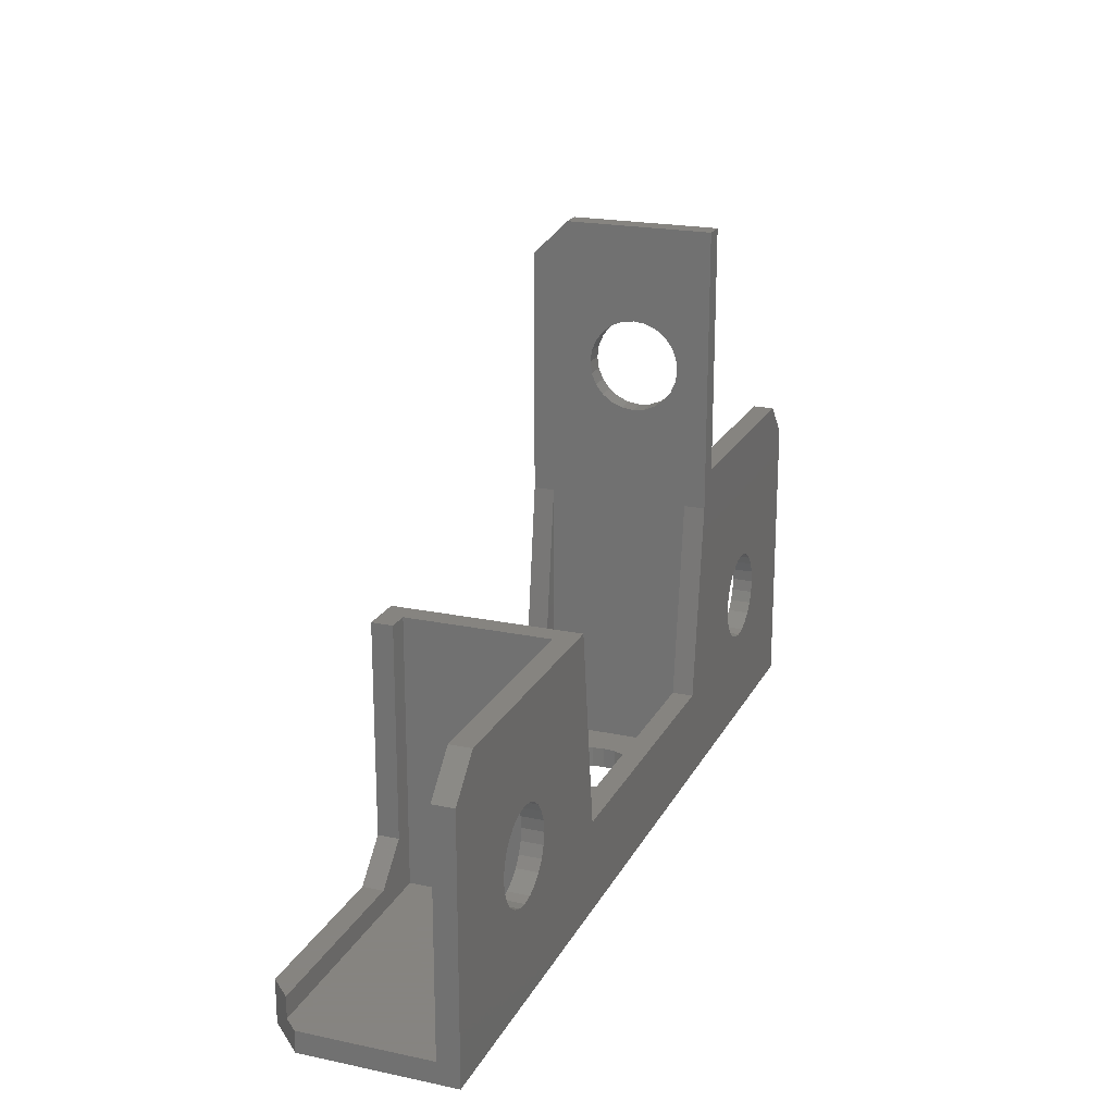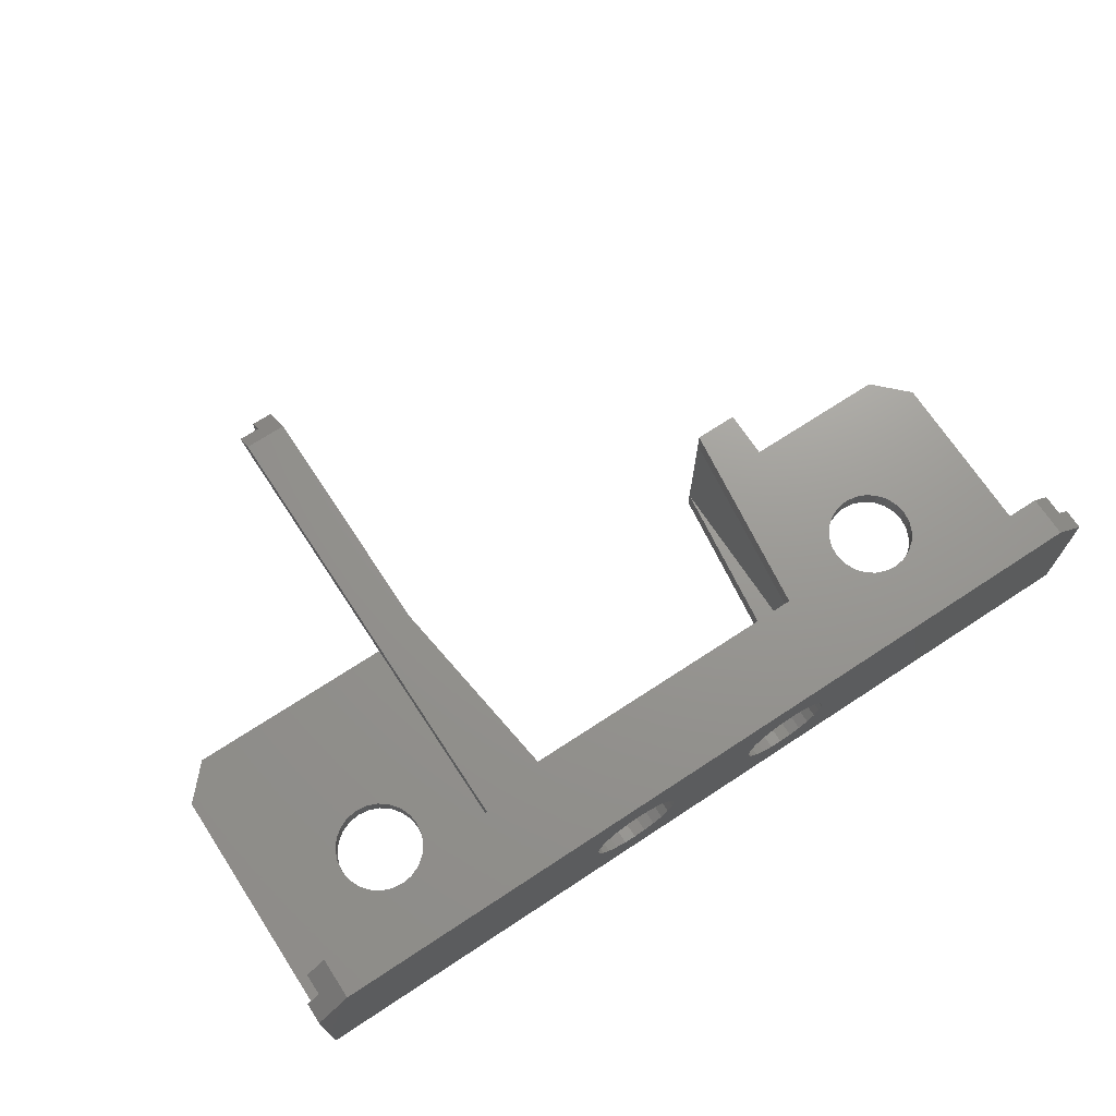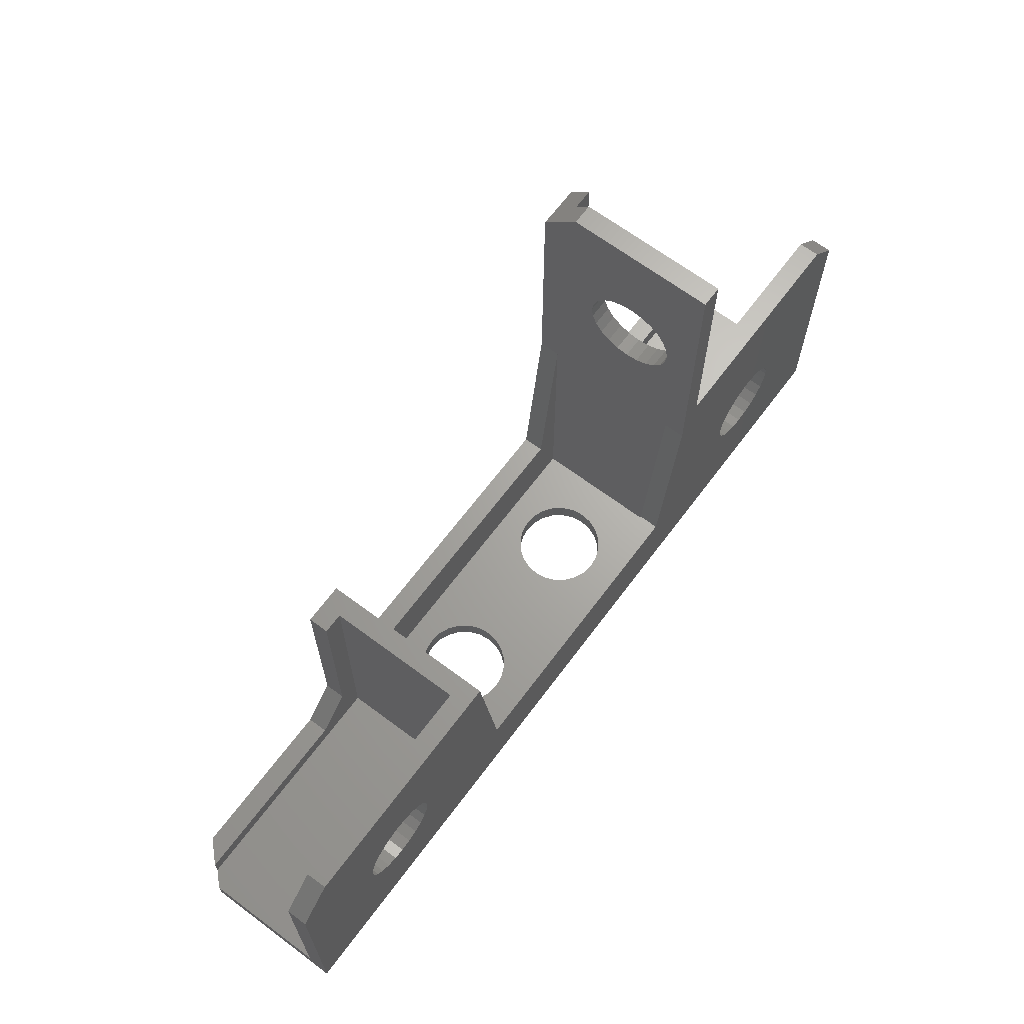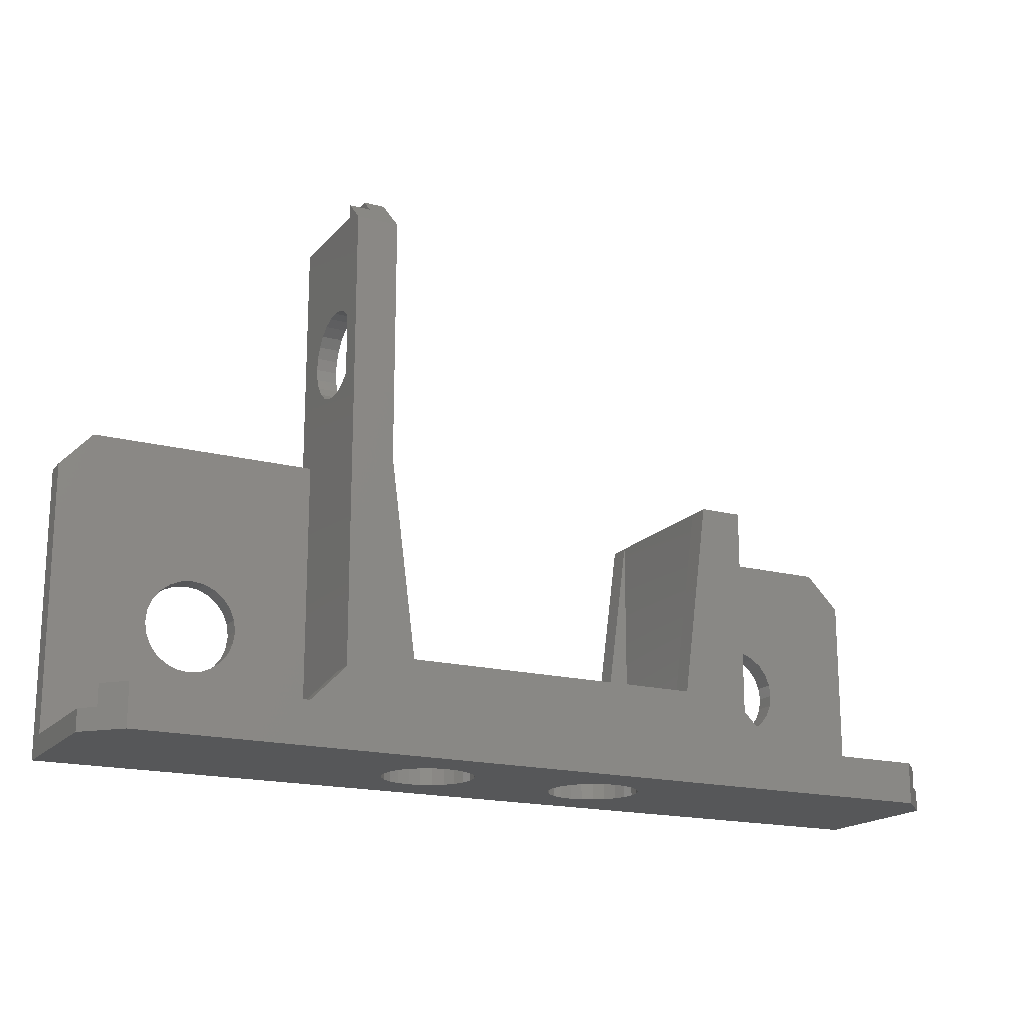
<metadata>
{"format":"stl","ext":"stl","renderer":"f3d","projection":"perspective","resolution":1024,"background":"white","views":[{"elev":20.6,"azim":110.9,"up":"+Y"},{"elev":70.2,"azim":-33.3,"up":"+Z"},{"elev":66.6,"azim":126.8,"up":"+Y"},{"elev":-17.7,"azim":-27.2,"up":"+Y"}]}
</metadata>
<code>
# stl→obj: 311 verts, 638 faces
v 501.7 259.1 46
v 449.8 259.1 52.5
v 371.7 259.1 46
v 451.5 259.1 52.72
v 501.7 259.1 67.09
v 453 259.1 53.37
v 454.4 259.1 54.4
v 455.4 259.1 55.75
v 456.1 259.1 57.32
v 456.3 259.1 59
v 456.1 259.1 60.68
v 455.4 259.1 62.25
v 454.4 259.1 63.6
v 453 259.1 64.63
v 451.5 259.1 65.28
v 449.8 259.1 65.5
v 423.6 259.1 65.5
v 422 259.1 52.72
v 371.7 259.1 67.09
v 423.6 259.1 52.5
v 420.4 259.1 53.37
v 419 259.1 54.4
v 418 259.1 55.75
v 417.4 259.1 57.32
v 417.1 259.1 59
v 417.4 259.1 60.68
v 418 259.1 62.25
v 419 259.1 63.6
v 420.4 259.1 64.63
v 422 259.1 65.28
v 496.7 259.1 72.09
v 376.7 259.1 72.09
v 448.1 259.1 52.72
v 425.3 259.1 52.72
v 446.5 259.1 53.37
v 426.9 259.1 53.37
v 445.2 259.1 54.4
v 428.2 259.1 54.4
v 444.2 259.1 55.75
v 429.3 259.1 55.75
v 443.5 259.1 57.32
v 429.9 259.1 57.32
v 443.3 259.1 59
v 430.1 259.1 59
v 443.5 259.1 60.68
v 429.9 259.1 60.68
v 444.2 259.1 62.25
v 429.3 259.1 62.25
v 445.2 259.1 63.6
v 428.2 259.1 63.6
v 446.5 259.1 64.63
v 426.9 259.1 64.63
v 448.1 259.1 65.28
v 425.3 259.1 65.28
v 371.7 299.9 49
v 371.7 299.9 46
v 371.7 262.1 49
v 371.7 262.1 67.09
v 496.7 299.9 49
v 488 280.8 49
v 488.2 279.1 49
v 487.3 282.4 49
v 486.3 283.7 49
v 485 284.8 49
v 464.7 299.9 49
v 483.4 285.4 49
v 481.7 285.6 49
v 480 285.4 49
v 478.5 284.8 49
v 477.1 283.7 49
v 476.1 282.4 49
v 475.4 280.8 49
v 475.2 279.1 49
v 501.7 262.1 49
v 501.7 294.9 49
v 488 277.5 49
v 487.3 275.9 49
v 486.3 274.5 49
v 485 273.5 49
v 464.7 262.1 49
v 483.4 272.9 49
v 481.7 272.6 49
v 480 272.9 49
v 478.5 273.5 49
v 477.1 274.5 49
v 476.1 275.9 49
v 475.4 277.5 49
v 408.7 304.9 49
v 397.3 282.4 49
v 408.7 262.1 49
v 396.3 283.7 49
v 376.3 304.9 49
v 398 280.8 49
v 398.2 279.1 49
v 395 284.8 49
v 393.4 285.4 49
v 391.7 285.6 49
v 390 285.4 49
v 388.5 284.8 49
v 387.1 283.7 49
v 386.1 282.4 49
v 385.4 280.8 49
v 385.2 279.1 49
v 395 273.5 49
v 396.3 274.5 49
v 397.3 275.9 49
v 398 277.5 49
v 393.4 272.9 49
v 391.7 272.6 49
v 390 272.9 49
v 388.5 273.5 49
v 387.1 274.5 49
v 386.1 275.9 49
v 385.4 277.5 49
v 411.7 334.9 72.09
v 411.7 326.2 58.68
v 411.7 326.4 57
v 411.7 325.6 60.25
v 411.7 324.5 61.6
v 411.7 323.2 62.63
v 411.7 321.6 63.28
v 411.7 299.9 72.09
v 411.7 319.9 63.5
v 411.7 318.3 63.28
v 411.7 316.7 62.63
v 411.7 315.3 61.6
v 411.7 314.3 60.25
v 411.7 313.7 58.68
v 411.7 313.4 57
v 411.7 262.1 69.09
v 411.7 299.9 49
v 411.7 299.9 69.09
v 411.7 262.1 49
v 411.7 339.9 49
v 411.7 339.9 67.09
v 411.7 339.9 46
v 411.7 325.6 53.75
v 411.7 324.5 52.4
v 411.7 323.2 51.37
v 411.7 321.6 50.72
v 411.7 299.9 46
v 411.7 326.2 55.32
v 411.7 319.9 50.5
v 411.7 318.3 50.72
v 411.7 316.7 51.37
v 411.7 315.3 52.4
v 411.7 314.3 53.75
v 411.7 313.7 55.32
v 376.3 304.9 46
v 464.7 299.9 69.09
v 464.7 262.1 69.09
v 408.7 304.9 46
v 461.7 262.1 49
v 461.7 299.9 69.09
v 461.7 299.9 49
v 461.7 262.1 69.09
v 461.7 299.9 72.09
v 467.7 299.9 69.09
v 467.7 299.9 72.09
v 496.7 299.9 46
v 461.7 299.9 46
v 487.3 275.9 46
v 501.7 294.9 46
v 486.3 274.5 46
v 485 273.5 46
v 483.4 272.9 46
v 481.7 272.6 46
v 488 277.5 46
v 488.2 279.1 46
v 480 272.9 46
v 478.5 273.5 46
v 477.1 274.5 46
v 458 272.1 46
v 476.1 275.9 46
v 475.4 277.5 46
v 475.2 279.1 46
v 415.4 272.1 46
v 395 273.5 46
v 396.3 274.5 46
v 397.3 275.9 46
v 398 277.5 46
v 398.2 279.1 46
v 393.4 272.9 46
v 391.7 272.6 46
v 390 272.9 46
v 388.5 273.5 46
v 387.1 274.5 46
v 386.1 275.9 46
v 385.4 277.5 46
v 385.2 279.1 46
v 396.3 283.7 46
v 397.3 282.4 46
v 398 280.8 46
v 395 284.8 46
v 393.4 285.4 46
v 391.7 285.6 46
v 390 285.4 46
v 388.5 284.8 46
v 387.1 283.7 46
v 386.1 282.4 46
v 385.4 280.8 46
v 485 284.8 46
v 486.3 283.7 46
v 487.3 282.4 46
v 488 280.8 46
v 483.4 285.4 46
v 481.7 285.6 46
v 480 285.4 46
v 478.5 284.8 46
v 477.1 283.7 46
v 476.1 282.4 46
v 475.4 280.8 46
v 408.7 339.9 46
v 415.4 272.1 49
v 458 272.1 49
v 408.7 262.1 69.09
v 405.7 270.1 69.09
v 408.7 337.9 69.09
v 400.7 265.1 69.09
v 373.7 262.1 69.09
v 373.7 265.1 69.09
v 405.7 337.9 69.09
v 467.7 270.1 72.09
v 467.7 270.1 69.09
v 499.7 265.1 69.09
v 499.7 262.1 69.09
v 472.7 265.1 69.09
v 423.6 262.1 52.5
v 448.1 262.1 52.72
v 449.8 262.1 52.5
v 425.3 262.1 52.72
v 446.5 262.1 53.37
v 426.9 262.1 53.37
v 445.2 262.1 54.4
v 428.2 262.1 54.4
v 444.2 262.1 55.75
v 429.3 262.1 55.75
v 443.5 262.1 57.32
v 429.9 262.1 57.32
v 443.3 262.1 59
v 430.1 262.1 59
v 443.5 262.1 60.68
v 429.9 262.1 60.68
v 444.2 262.1 62.25
v 429.3 262.1 62.25
v 445.2 262.1 63.6
v 428.2 262.1 63.6
v 446.5 262.1 64.63
v 426.9 262.1 64.63
v 448.1 262.1 65.28
v 425.3 262.1 65.28
v 449.8 262.1 65.5
v 423.6 262.1 65.5
v 422 262.1 52.72
v 420.4 262.1 53.37
v 419 262.1 54.4
v 418 262.1 55.75
v 417.4 262.1 57.32
v 417.1 262.1 59
v 417.4 262.1 60.68
v 418 262.1 62.25
v 419 262.1 63.6
v 420.4 262.1 64.63
v 422 262.1 65.28
v 455.4 262.1 55.75
v 454.4 262.1 54.4
v 453 262.1 53.37
v 451.5 262.1 52.72
v 456.1 262.1 57.32
v 456.3 262.1 59
v 456.1 262.1 60.68
v 455.4 262.1 62.25
v 454.4 262.1 63.6
v 453 262.1 64.63
v 451.5 262.1 65.28
v 458 272.1 69.09
v 415.4 272.1 69.09
v 415.4 272.1 72.09
v 458 272.1 72.09
v 405.7 334.9 72.09
v 405.7 270.1 72.09
v 376.7 265.1 72.09
v 400.7 265.1 72.09
v 496.7 265.1 72.09
v 472.7 265.1 72.09
v 408.7 326.4 57
v 408.7 326.2 58.68
v 408.7 326.2 55.32
v 408.7 325.6 53.75
v 408.7 324.5 52.4
v 408.7 323.2 51.37
v 408.7 321.6 50.72
v 408.7 319.9 50.5
v 408.7 318.3 50.72
v 408.7 316.7 51.37
v 408.7 315.3 52.4
v 408.7 314.3 53.75
v 408.7 313.7 55.32
v 408.7 313.4 57
v 408.7 313.7 58.68
v 408.7 314.3 60.25
v 408.7 315.3 61.6
v 408.7 316.7 62.63
v 408.7 318.3 63.28
v 408.7 319.9 63.5
v 408.7 321.6 63.28
v 408.7 323.2 62.63
v 408.7 324.5 61.6
v 408.7 325.6 60.25
v 501.7 262.1 67.09
v 408.7 339.9 67.09
f 1 2 3
f 2 1 4
f 4 1 5
f 4 5 6
f 6 5 7
f 7 5 8
f 8 5 9
f 9 5 10
f 10 5 11
f 11 5 12
f 12 5 13
f 13 5 14
f 14 5 15
f 15 5 16
f 16 5 17
f 3 18 19
f 18 3 20
f 20 3 2
f 19 18 21
f 19 21 22
f 19 22 23
f 19 23 24
f 19 24 25
f 19 25 26
f 19 26 27
f 19 27 28
f 19 28 29
f 19 29 30
f 19 30 17
f 19 17 5
f 19 5 31
f 19 31 32
f 33 20 2
f 20 33 34
f 34 33 35
f 34 35 36
f 36 35 37
f 36 37 38
f 38 37 39
f 38 39 40
f 40 39 41
f 40 41 42
f 42 41 43
f 42 43 44
f 44 43 45
f 44 45 46
f 46 45 47
f 46 47 48
f 48 47 49
f 48 49 50
f 50 49 51
f 50 51 52
f 52 51 53
f 52 53 54
f 54 53 16
f 54 16 17
f 3 55 56
f 55 3 57
f 57 3 58
f 58 3 19
f 59 60 61
f 60 59 62
f 62 59 63
f 63 59 64
f 64 59 65
f 64 65 66
f 66 65 67
f 67 65 68
f 68 65 69
f 69 65 70
f 70 65 71
f 71 65 72
f 72 65 73
f 59 74 75
f 74 59 76
f 74 76 77
f 74 77 78
f 74 78 79
f 74 79 80
f 76 59 61
f 80 79 81
f 80 81 82
f 80 82 83
f 80 83 84
f 80 84 85
f 80 85 86
f 80 86 87
f 80 87 73
f 80 73 65
f 88 89 90
f 89 88 91
f 91 88 92
f 90 89 93
f 90 93 94
f 91 92 95
f 95 92 96
f 96 92 97
f 97 92 98
f 98 92 99
f 99 92 100
f 100 92 101
f 101 92 102
f 102 92 103
f 90 104 57
f 104 90 105
f 105 90 106
f 106 90 107
f 107 90 94
f 57 104 108
f 57 108 109
f 57 109 110
f 57 110 111
f 57 111 112
f 57 112 113
f 57 113 114
f 57 114 103
f 57 103 92
f 57 92 55
f 115 116 117
f 116 115 118
f 118 115 119
f 119 115 120
f 120 115 121
f 121 115 122
f 121 122 123
f 123 122 124
f 124 122 125
f 125 122 126
f 126 122 127
f 127 122 128
f 128 122 129
f 130 131 132
f 131 130 133
f 115 134 135
f 134 115 136
f 136 115 137
f 136 137 138
f 136 138 139
f 136 139 140
f 136 140 141
f 137 115 142
f 142 115 117
f 141 140 143
f 141 143 144
f 141 144 145
f 141 145 146
f 141 146 147
f 141 147 148
f 141 148 129
f 141 129 122
f 141 122 132
f 141 132 131
f 56 92 149
f 92 56 55
f 150 80 65
f 80 150 151
f 92 152 149
f 152 92 88
f 153 154 155
f 154 153 156
f 154 65 155
f 65 154 150
f 150 154 157
f 150 157 158
f 158 157 159
f 155 160 161
f 160 155 59
f 59 155 65
f 1 162 163
f 162 1 164
f 164 1 165
f 165 1 166
f 166 1 167
f 167 1 3
f 163 162 168
f 163 168 160
f 160 168 169
f 167 3 170
f 170 3 171
f 171 3 172
f 172 3 173
f 172 173 174
f 174 173 175
f 175 173 176
f 176 173 161
f 173 3 177
f 177 3 178
f 177 178 179
f 177 179 180
f 177 180 141
f 141 180 181
f 141 181 152
f 141 152 136
f 152 181 182
f 178 3 183
f 183 3 184
f 184 3 185
f 185 3 186
f 186 3 187
f 187 3 188
f 188 3 189
f 189 3 190
f 190 3 149
f 149 3 56
f 152 191 149
f 191 152 192
f 192 152 193
f 193 152 182
f 149 191 194
f 149 194 195
f 149 195 196
f 149 196 197
f 149 197 198
f 149 198 199
f 149 199 200
f 149 200 201
f 149 201 190
f 160 202 161
f 202 160 203
f 203 160 204
f 204 160 205
f 205 160 169
f 161 202 206
f 161 206 207
f 161 207 208
f 161 208 209
f 161 209 210
f 161 210 211
f 161 211 212
f 161 212 176
f 213 136 152
f 214 173 177
f 173 214 215
f 214 141 131
f 141 214 177
f 215 153 155
f 153 215 133
f 133 215 214
f 133 214 131
f 173 155 161
f 155 173 215
f 216 217 218
f 217 216 219
f 219 216 220
f 219 220 221
f 222 218 217
f 223 158 159
f 158 223 224
f 151 225 226
f 225 151 227
f 227 151 224
f 224 151 158
f 158 151 150
f 228 229 230
f 229 228 231
f 229 231 232
f 232 231 233
f 232 233 234
f 234 233 235
f 234 235 236
f 236 235 237
f 236 237 238
f 238 237 239
f 238 239 240
f 240 239 241
f 240 241 242
f 242 241 243
f 242 243 244
f 244 243 245
f 244 245 246
f 246 245 247
f 246 247 248
f 248 247 249
f 248 249 250
f 250 249 251
f 250 251 252
f 252 251 253
f 133 228 153
f 228 133 254
f 254 133 255
f 255 133 256
f 256 133 257
f 257 133 130
f 153 228 230
f 257 130 258
f 258 130 259
f 259 130 260
f 260 130 261
f 261 130 262
f 262 130 263
f 263 130 264
f 264 130 253
f 153 265 156
f 265 153 266
f 266 153 267
f 267 153 268
f 268 153 230
f 156 265 269
f 156 269 270
f 156 270 271
f 156 271 272
f 156 272 273
f 156 273 274
f 156 274 275
f 156 275 252
f 156 252 253
f 156 253 130
f 156 276 154
f 276 156 130
f 276 130 277
f 277 130 132
f 278 276 277
f 276 278 279
f 278 132 122
f 132 278 277
f 276 157 154
f 157 276 279
f 217 280 222
f 280 217 281
f 282 219 221
f 219 282 283
f 227 284 225
f 284 227 285
f 285 224 223
f 224 285 227
f 283 217 219
f 217 283 281
f 169 60 205
f 60 169 61
f 205 62 204
f 62 205 60
f 204 63 203
f 63 204 62
f 63 202 203
f 202 63 64
f 64 206 202
f 206 64 66
f 66 207 206
f 207 66 67
f 67 208 207
f 208 67 68
f 68 209 208
f 209 68 69
f 69 210 209
f 210 69 70
f 71 210 70
f 210 71 211
f 72 211 71
f 211 72 212
f 73 212 72
f 212 73 176
f 87 176 73
f 176 87 175
f 86 175 87
f 175 86 174
f 85 174 86
f 174 85 172
f 85 171 172
f 171 85 84
f 84 170 171
f 170 84 83
f 83 167 170
f 167 83 82
f 82 166 167
f 166 82 81
f 81 165 166
f 165 81 79
f 79 164 165
f 164 79 78
f 164 77 162
f 77 164 78
f 162 76 168
f 76 162 77
f 168 61 169
f 61 168 76
f 193 89 192
f 89 193 93
f 192 91 191
f 91 192 89
f 91 194 191
f 194 91 95
f 95 195 194
f 195 95 96
f 96 196 195
f 196 96 97
f 97 197 196
f 197 97 98
f 98 198 197
f 198 98 99
f 99 199 198
f 199 99 100
f 101 199 100
f 199 101 200
f 102 200 101
f 200 102 201
f 103 201 102
f 201 103 190
f 114 190 103
f 190 114 189
f 113 189 114
f 189 113 188
f 112 188 113
f 188 112 187
f 112 186 187
f 186 112 111
f 111 185 186
f 185 111 110
f 110 184 185
f 184 110 109
f 109 183 184
f 183 109 108
f 108 178 183
f 178 108 104
f 104 179 178
f 179 104 105
f 179 106 180
f 106 179 105
f 180 107 181
f 107 180 106
f 181 94 182
f 94 181 107
f 182 93 193
f 93 182 94
f 116 286 117
f 286 116 287
f 117 288 142
f 288 117 286
f 142 289 137
f 289 142 288
f 137 290 138
f 290 137 289
f 290 139 138
f 139 290 291
f 291 140 139
f 140 291 292
f 292 143 140
f 143 292 293
f 293 144 143
f 144 293 294
f 294 145 144
f 145 294 295
f 295 146 145
f 146 295 296
f 297 146 296
f 146 297 147
f 298 147 297
f 147 298 148
f 299 148 298
f 148 299 129
f 300 129 299
f 129 300 128
f 301 128 300
f 128 301 127
f 302 127 301
f 127 302 126
f 302 125 126
f 125 302 303
f 303 124 125
f 124 303 304
f 304 123 124
f 123 304 305
f 305 121 123
f 121 305 306
f 306 120 121
f 120 306 307
f 307 119 120
f 119 307 308
f 119 309 118
f 309 119 308
f 118 287 116
f 287 118 309
f 157 223 159
f 280 122 115
f 285 31 284
f 31 285 32
f 32 285 223
f 32 223 279
f 279 223 157
f 32 279 283
f 283 279 278
f 283 278 281
f 281 278 122
f 281 122 280
f 32 283 282
f 75 160 59
f 160 75 163
f 31 225 284
f 225 31 226
f 226 31 310
f 310 31 5
f 5 74 310
f 74 163 75
f 163 74 1
f 1 74 5
f 151 74 80
f 74 151 310
f 310 151 226
f 221 32 282
f 32 221 220
f 32 220 19
f 19 220 58
f 58 90 57
f 90 58 216
f 216 58 220
f 280 218 222
f 218 135 311
f 135 218 115
f 115 218 280
f 311 136 213
f 136 311 134
f 134 311 135
f 213 290 311
f 290 213 291
f 291 213 292
f 292 213 152
f 311 290 218
f 218 290 289
f 218 289 288
f 218 288 286
f 292 152 293
f 293 152 294
f 294 152 295
f 295 152 296
f 296 152 297
f 297 152 298
f 298 152 299
f 218 305 216
f 305 218 306
f 306 218 307
f 307 218 308
f 308 218 309
f 309 218 287
f 287 218 286
f 216 305 304
f 216 304 303
f 216 303 302
f 216 302 301
f 216 301 300
f 216 300 299
f 216 299 88
f 88 299 152
f 216 88 90
f 29 264 30
f 264 29 263
f 28 263 29
f 263 28 262
f 28 261 262
f 261 28 27
f 27 260 261
f 260 27 26
f 26 259 260
f 259 26 25
f 25 258 259
f 258 25 24
f 24 257 258
f 257 24 23
f 23 256 257
f 256 23 22
f 256 21 255
f 21 256 22
f 255 18 254
f 18 255 21
f 254 20 228
f 20 254 18
f 228 34 231
f 34 228 20
f 231 36 233
f 36 231 34
f 233 38 235
f 38 233 36
f 38 237 235
f 237 38 40
f 40 239 237
f 239 40 42
f 42 241 239
f 241 42 44
f 44 243 241
f 243 44 46
f 46 245 243
f 245 46 48
f 48 247 245
f 247 48 50
f 52 247 50
f 247 52 249
f 54 249 52
f 249 54 251
f 17 251 54
f 251 17 253
f 30 253 17
f 253 30 264
f 8 269 265
f 269 8 9
f 9 270 269
f 270 9 10
f 10 271 270
f 271 10 11
f 11 272 271
f 272 11 12
f 12 273 272
f 273 12 13
f 14 273 13
f 273 14 274
f 15 274 14
f 274 15 275
f 16 275 15
f 275 16 252
f 53 252 16
f 252 53 250
f 51 250 53
f 250 51 248
f 49 248 51
f 248 49 246
f 49 244 246
f 244 49 47
f 47 242 244
f 242 47 45
f 45 240 242
f 240 45 43
f 43 238 240
f 238 43 41
f 41 236 238
f 236 41 39
f 39 234 236
f 234 39 37
f 234 35 232
f 35 234 37
f 232 33 229
f 33 232 35
f 229 2 230
f 2 229 33
f 230 4 268
f 4 230 2
f 268 6 267
f 6 268 4
f 267 7 266
f 7 267 6
f 7 265 266
f 265 7 8

</code>
